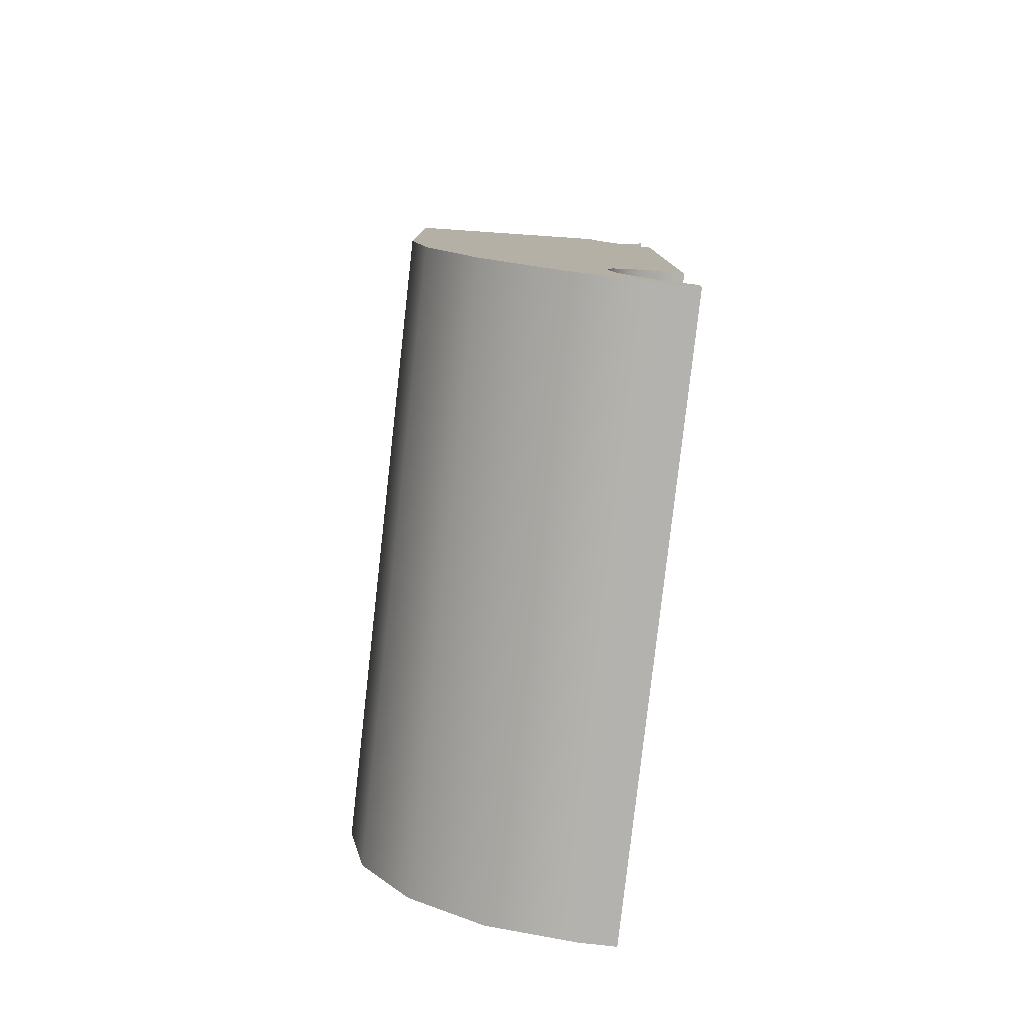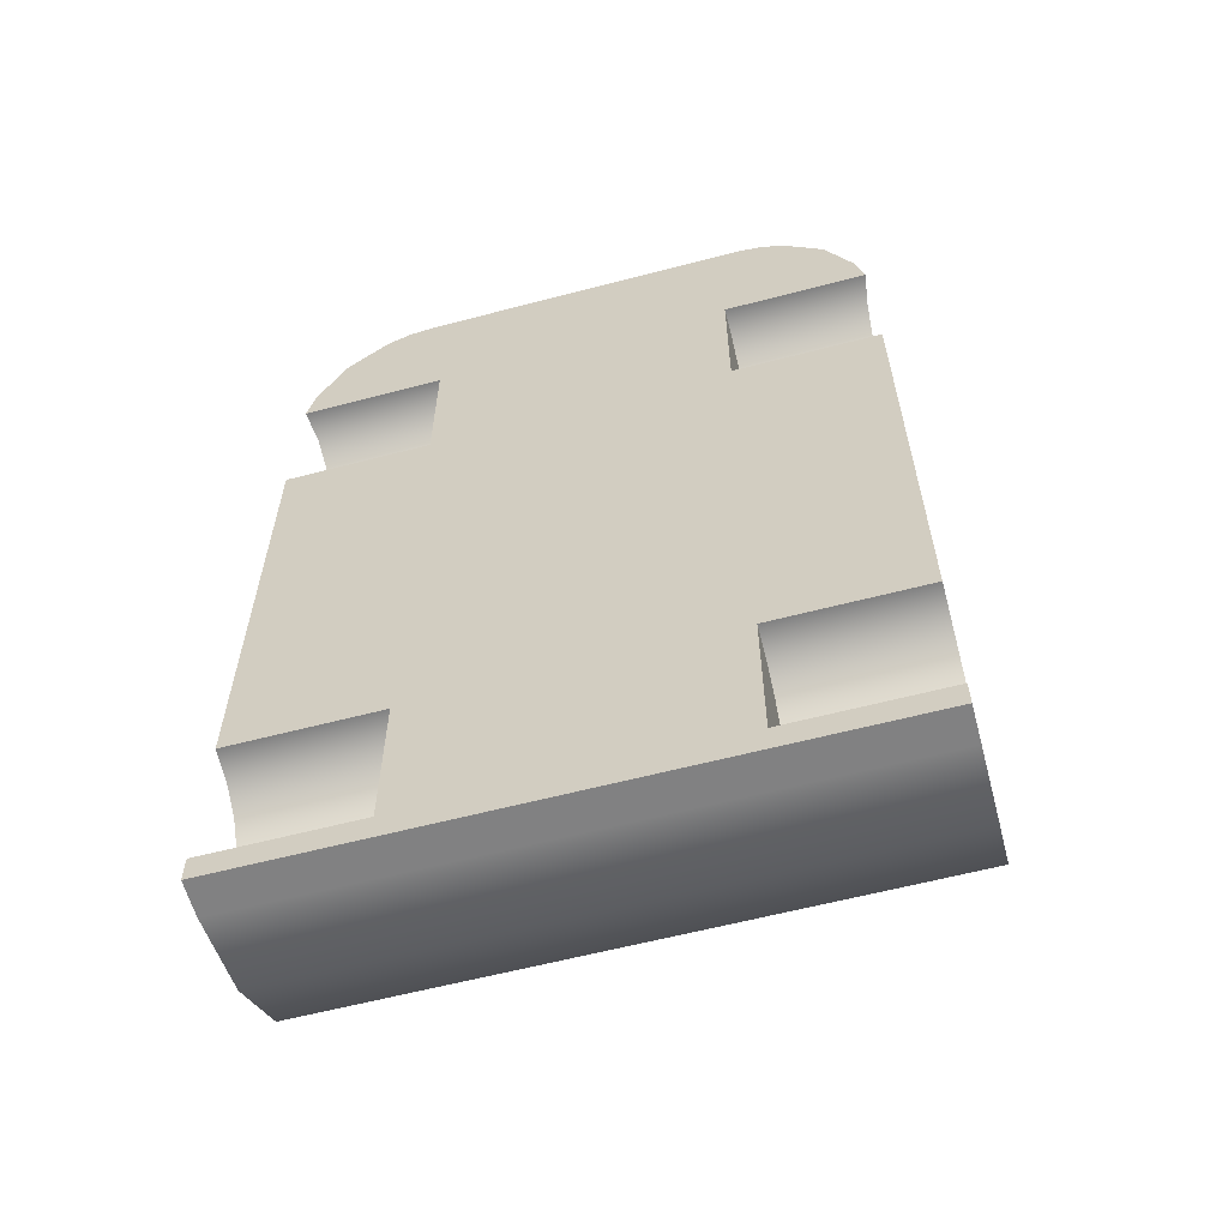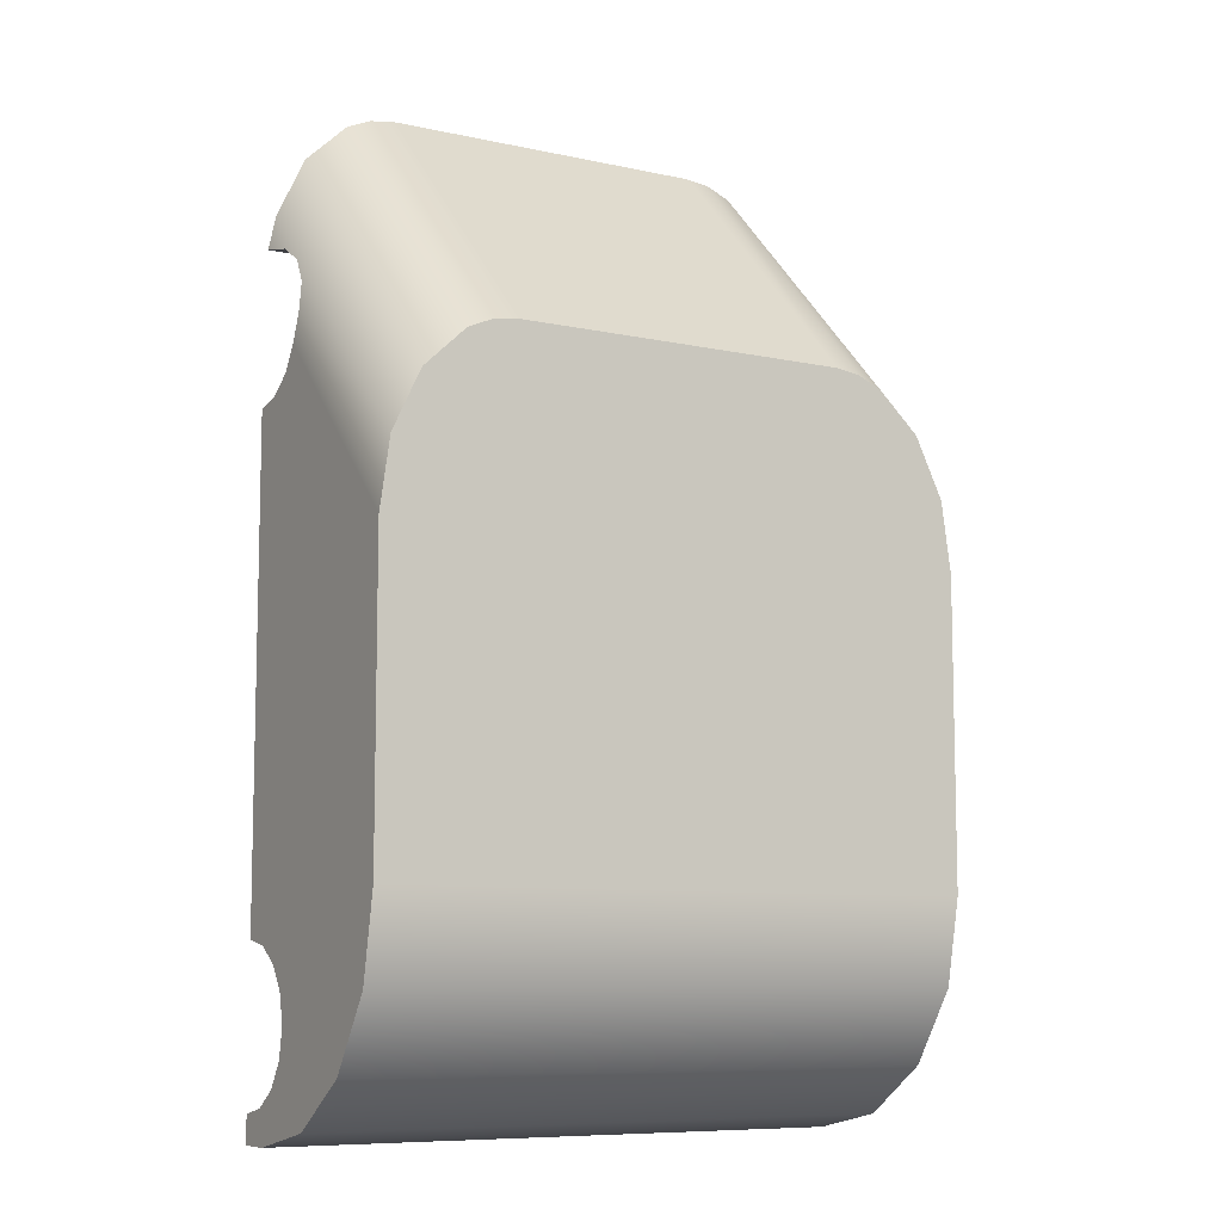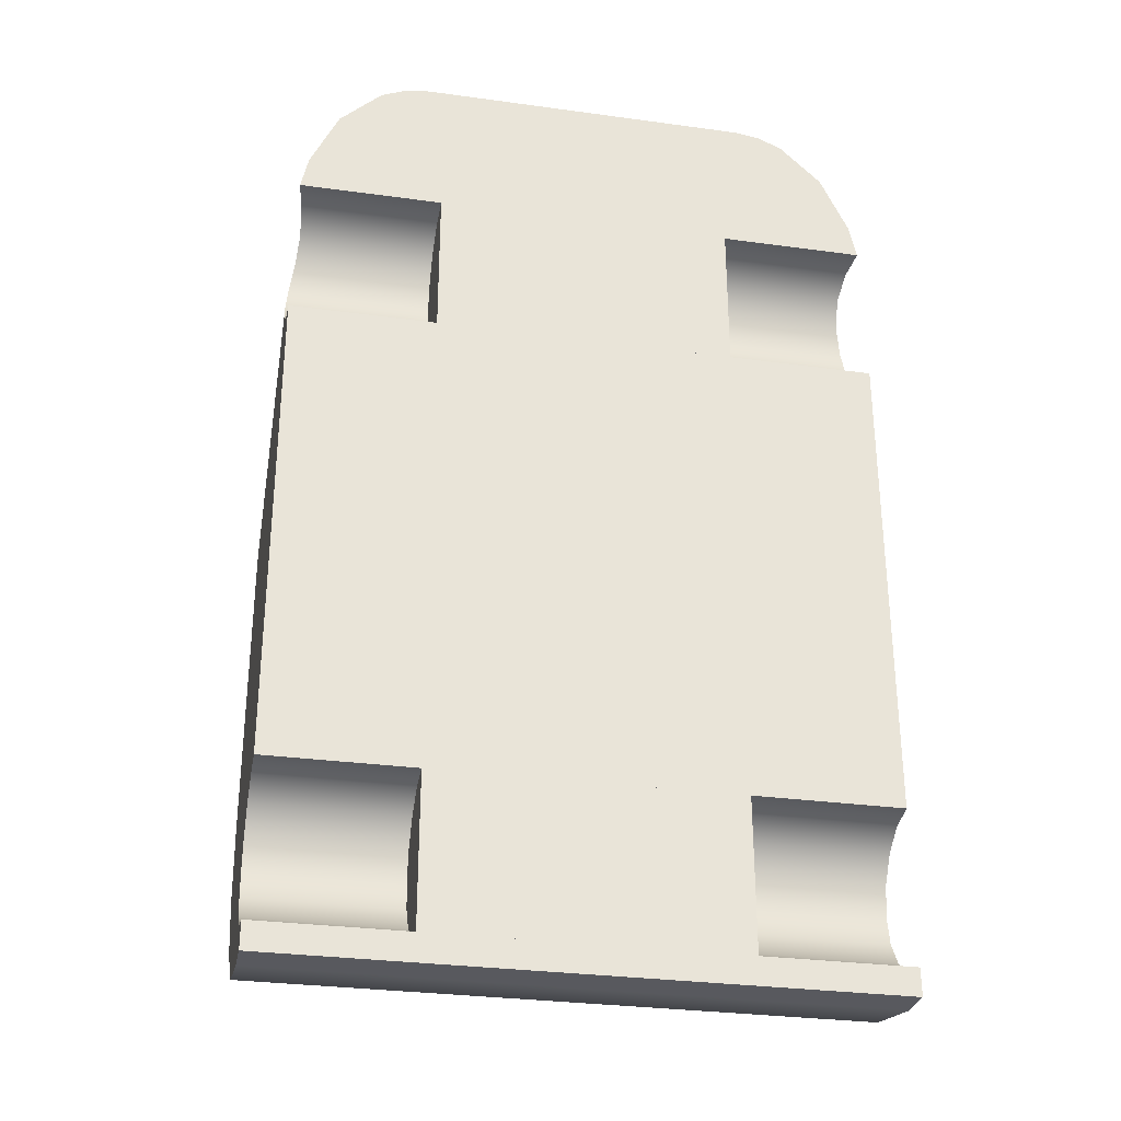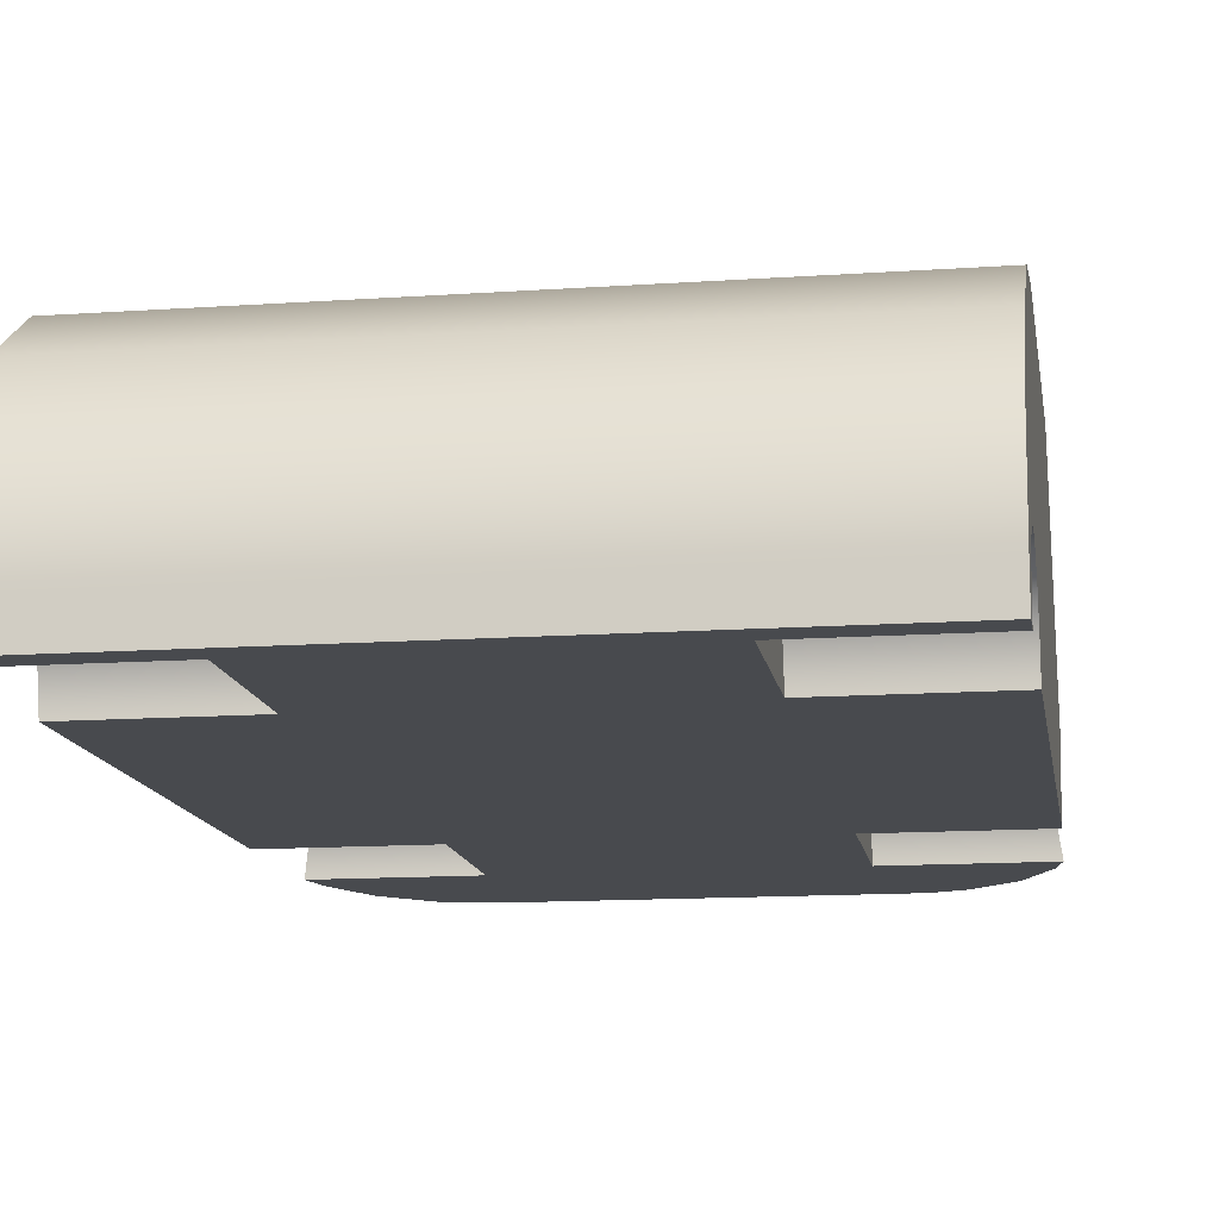
<metadata>
{"format":"obj","ext":"obj","renderer":"f3d","projection":"perspective","resolution":1024,"background":"white","views":[{"elev":-79.7,"azim":83.6,"up":"+Y"},{"elev":-60.4,"azim":-165.0,"up":"+Y"},{"elev":-8.6,"azim":-30.5,"up":"+Y"},{"elev":-30.3,"azim":168.8,"up":"+Y"},{"elev":-13.3,"azim":9.0,"up":"+Z"}]}
</metadata>
<code>
o Solid 1
v 0 -0.9842 0
v 0 0.4504 0
v 1.76 0.4504 0
v 1.76 -0.9842 0
v 0 -1.001 0.08609
v 0 -1.05 0.1591
v 1.76 -1.001 0.08609
v 0 -1.123 0.2078
v 1.76 -1.05 0.1591
v 0 -1.209 0.225
v 1.76 -1.123 0.2078
v 0 -1.295 0.2078
v 1.76 -1.209 0.225
v 0 -1.368 0.1591
v 1.76 -1.295 0.2078
v 0 -1.417 0.08609
v 1.76 -1.368 0.1591
v 0 -1.434 0
v 1.76 -1.417 0.08609
v 1.76 -1.434 0
v 1.76 -1.515 0
v 0 -1.515 0
v 1.76 -1.515 0.1071
v 0 -1.515 0.1071
v 1.76 -1.465 0.3574
v -8.744e-17 -1.465 0.3574
v 1.76 -1.323 0.5696
v -1.19e-16 -1.323 0.5696
v 1.76 -1.111 0.7113
v -1.663e-16 -1.111 0.7113
v 1.76 -0.8609 0.7611
v 0 -0.8609 0.7611
v 1.76 0.03251 0.7611
v 1.76 0.4675 0.08609
v 1.76 0.5163 0.1591
v 1.76 0.5868 0.2068
v 0 0.03251 0.7611
v 0 0.5163 0.1591
v 0 0.4675 0.08609
v 0 0.5868 0.2068
v 1.731 0.2407 0.7611
v 1.647 0.4173 0.7611
v 1.522 0.5352 0.7611
v 0.02929 0.2407 0.7611
v 0.3097 0.5662 0.7611
v 0.2375 0.5352 0.7611
v 1.45 0.5662 0.7611
v 0.1127 0.4173 0.7611
v 0.3848 0.5767 0.7611
v 1.375 0.5767 0.7611
v 0.007465 0.9003 0
v 1.752 0.9003 1.009e-17
v 1.739 0.8832 0.08609
v 0.02059 0.8832 0.08609
v 1.733 0.8344 0.1591
v 0.02059 0.7614 0.2078
v 0.02689 0.8344 0.1591
v 1.752 0.6753 0.225
v 0.007465 0.6753 0.225
v 1.739 0.7614 0.2078
v 0.3097 1.327 0
v 0.2375 1.296 0
v 0.3848 1.338 0
v 0.1127 1.178 0
v 0.02929 1.002 0
v 1.522 1.296 0
v 1.45 1.327 0
v 1.375 1.338 0
v 1.647 1.178 0
v 1.731 1.002 0
f 1 2 3
f 3 4 1
f 5 1 4
f 6 5 7
f 8 6 9
f 10 8 11
f 12 10 13
f 14 12 15
f 16 14 17
f 18 16 19
f 19 20 18
f 17 19 16
f 15 17 14
f 13 15 12
f 11 13 10
f 9 11 8
f 7 9 6
f 4 7 5
f 18 20 21
f 21 22 18
f 22 21 23
f 23 24 22
f 24 23 25
f 26 25 27
f 28 27 29
f 30 29 31
f 31 32 30
f 29 30 28
f 27 28 26
f 25 26 24
f 33 7 34
f 34 35 33
f 34 7 4
f 31 11 9
f 4 3 34
f 9 33 31
f 11 31 29
f 13 29 27
f 23 19 17
f 23 21 20
f 9 7 33
f 27 15 13
f 15 27 25
f 20 19 23
f 29 13 11
f 17 25 23
f 25 17 15
f 35 36 33
f 24 16 18
f 24 26 14
f 37 38 39
f 14 16 24
f 12 14 26
f 10 12 28
f 8 10 30
f 32 37 6
f 39 2 1
f 37 40 38
f 26 28 12
f 30 32 8
f 37 5 6
f 39 5 37
f 28 30 10
f 1 5 39
f 6 8 32
f 18 22 24
f 41 42 43
f 44 45 46
f 47 33 41
f 46 48 44
f 43 47 41
f 37 49 45
f 31 50 49
f 50 31 33
f 44 37 45
f 47 50 33
f 49 32 31
f 37 32 49
f 39 38 35
f 2 39 34
f 51 52 53
f 54 53 55
f 56 57 55
f 58 59 56
f 40 59 58
f 38 40 36
f 36 35 38
f 58 36 40
f 56 60 58
f 55 60 56
f 55 57 54
f 53 54 51
f 34 3 2
f 35 34 39
f 49 61 62
f 49 63 61
f 62 46 45
f 64 48 46
f 65 44 48
f 40 37 44
f 44 56 59
f 44 65 57
f 57 56 44
f 65 51 54
f 54 57 65
f 44 59 40
f 48 64 65
f 46 62 64
f 62 45 49
f 50 47 66
f 66 67 50
f 67 68 50
f 69 66 43
f 70 69 42
f 70 55 53
f 41 60 55
f 36 58 41
f 41 33 36
f 58 60 41
f 55 70 41
f 53 52 70
f 42 41 70
f 43 42 69
f 47 43 66
f 65 64 62
f 70 67 66
f 62 61 65
f 70 68 67
f 51 63 68
f 63 51 65
f 66 69 70
f 61 63 65
f 68 52 51
f 70 52 68
f 50 68 63
f 63 49 50
o Solid 3
v 0.4355 0.7936 0
v 0.4355 0.5163 0.1591
v 0.4355 0.5892 0.2078
v 0.4355 0.6753 0.225
v 0.4355 0.4504 0
v 0.4355 0.4675 0.08609
v 0.4355 0.8344 0.1591
v 0.4355 0.8832 0.08609
v 0.4355 0.7614 0.2078
v 0.4355 0.9003 0
v 1.324 0.4504 0
v 1.324 0.4675 0.08609
v 1.324 0.5163 0.1591
v 1.324 0.5892 0.2078
v 1.324 0.6753 0.225
v 1.324 0.7614 0.2078
v 1.324 0.8344 0.1591
v 1.324 0.8832 0.08609
v 1.324 0.9003 0
v 1.324 0.7936 0
f 71 72 73
f 73 74 71
f 71 75 76
f 71 77 78
f 76 72 71
f 71 79 77
f 78 80 71
f 74 79 71
f 75 81 82
f 76 82 83
f 72 83 84
f 73 84 85
f 74 85 86
f 79 86 87
f 77 87 88
f 78 88 89
f 89 80 78
f 88 78 77
f 87 77 79
f 86 79 74
f 85 74 73
f 84 73 72
f 83 72 76
f 82 76 75
f 90 71 80
f 71 90 81
f 81 75 71
f 80 89 90
f 90 85 84
f 90 89 88
f 90 83 82
f 90 86 85
f 88 87 90
f 84 83 90
f 82 81 90
f 87 86 90
o Solid 2
v 0.4355 -1.05 0.1591
v 0.4355 -1.368 0.1591
v 0.4355 -1.295 0.2078
v 0.4355 -1.209 0.225
v 0.4355 -1.417 0.08609
v 0.4355 -1.434 0
v 0.4355 -1.001 0.08609
v 0.4355 -1.123 0.2078
v 0.4355 -0.9842 0
v 1.324 -1.434 0
v 1.324 -1.417 0.08609
v 1.324 -1.368 0.1591
v 1.324 -1.295 0.2078
v 1.324 -1.209 0.225
v 1.324 -1.123 0.2078
v 1.324 -1.05 0.1591
v 1.324 -1.001 0.08609
v 1.324 -0.9842 0
f 91 92 93
f 93 94 91
f 91 95 92
f 96 91 97
f 91 96 95
f 94 98 91
f 97 99 96
f 96 100 101
f 95 101 102
f 92 102 103
f 93 103 104
f 94 104 105
f 98 105 106
f 91 106 107
f 97 107 108
f 108 99 97
f 107 97 91
f 106 91 98
f 105 98 94
f 104 94 93
f 103 93 92
f 102 92 95
f 101 95 96
f 99 108 100
f 100 96 99
f 106 104 103
f 106 105 104
f 103 102 106
f 102 101 106
f 100 108 107
f 107 106 100
f 101 100 106

</code>
